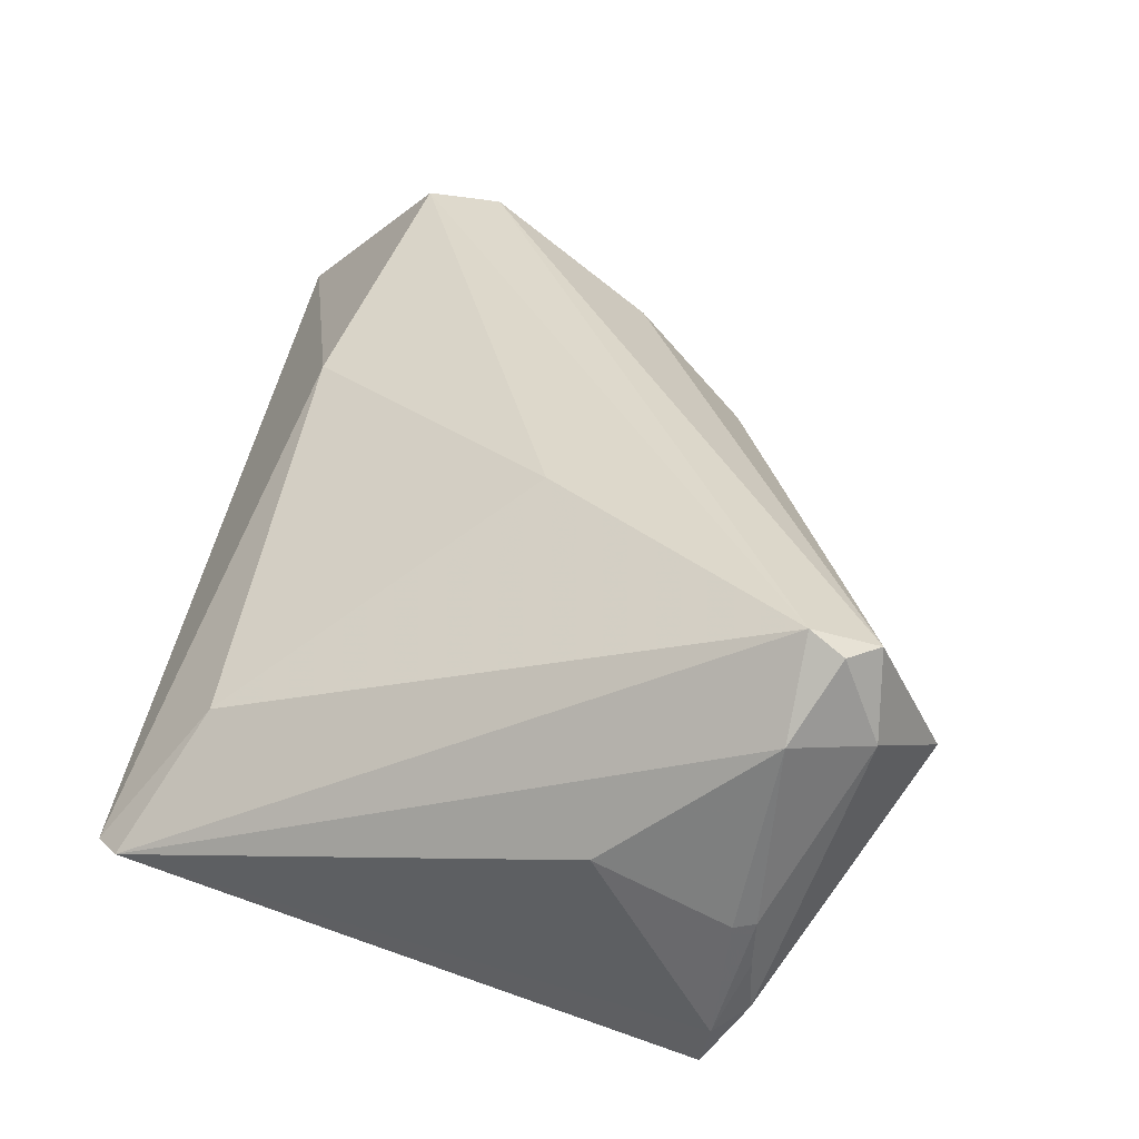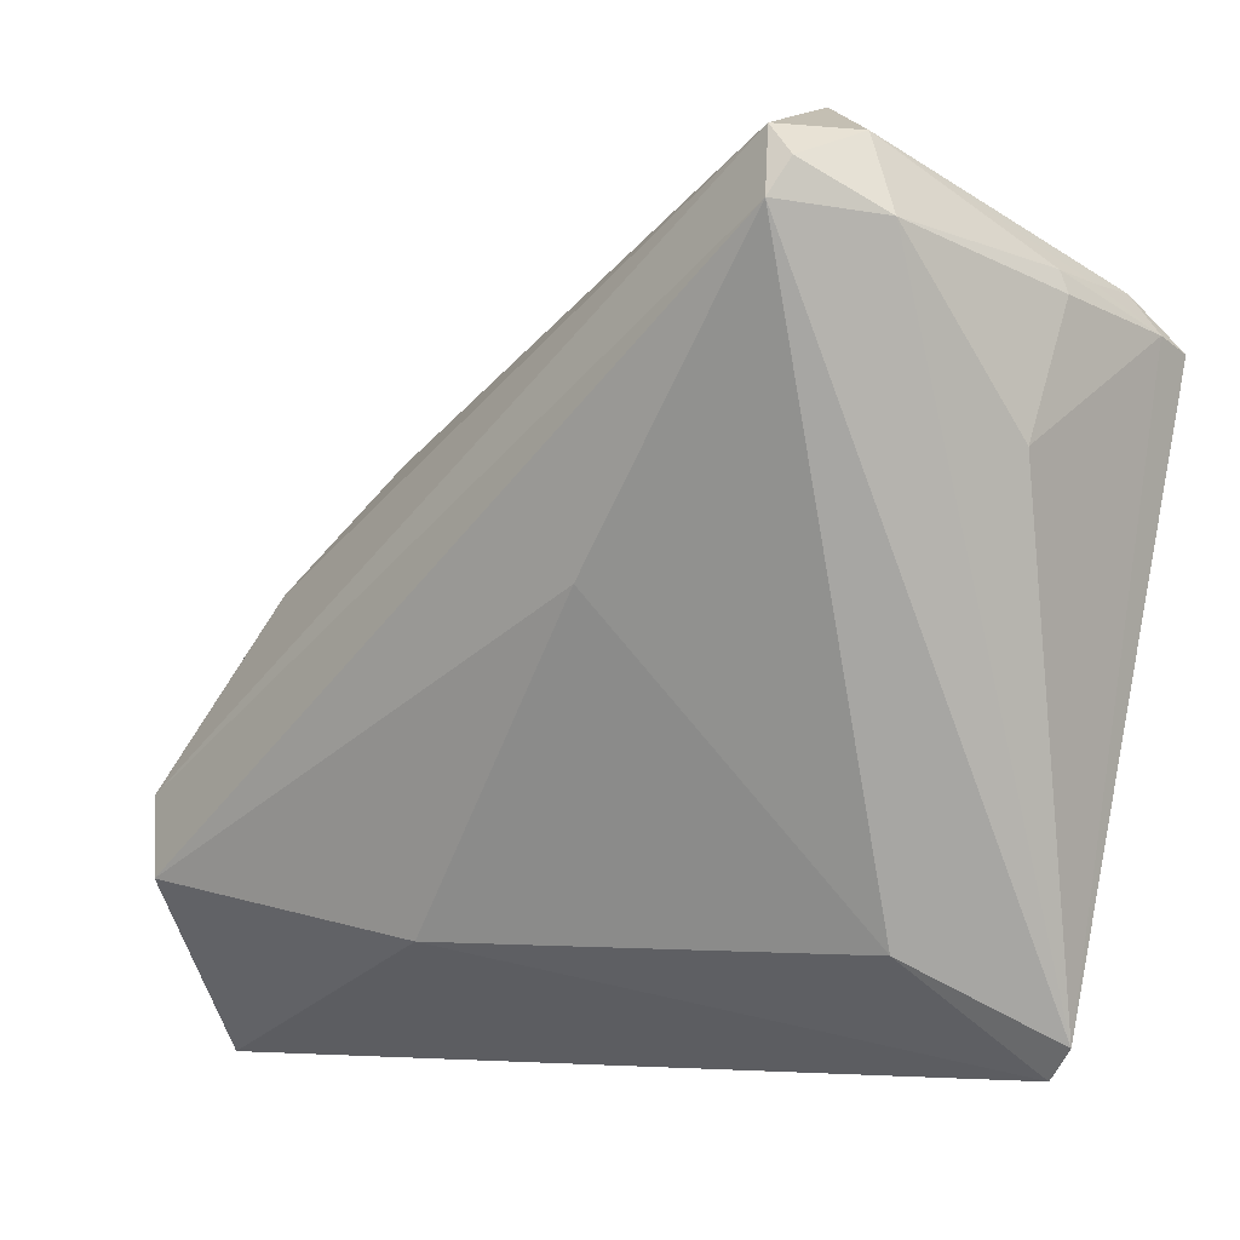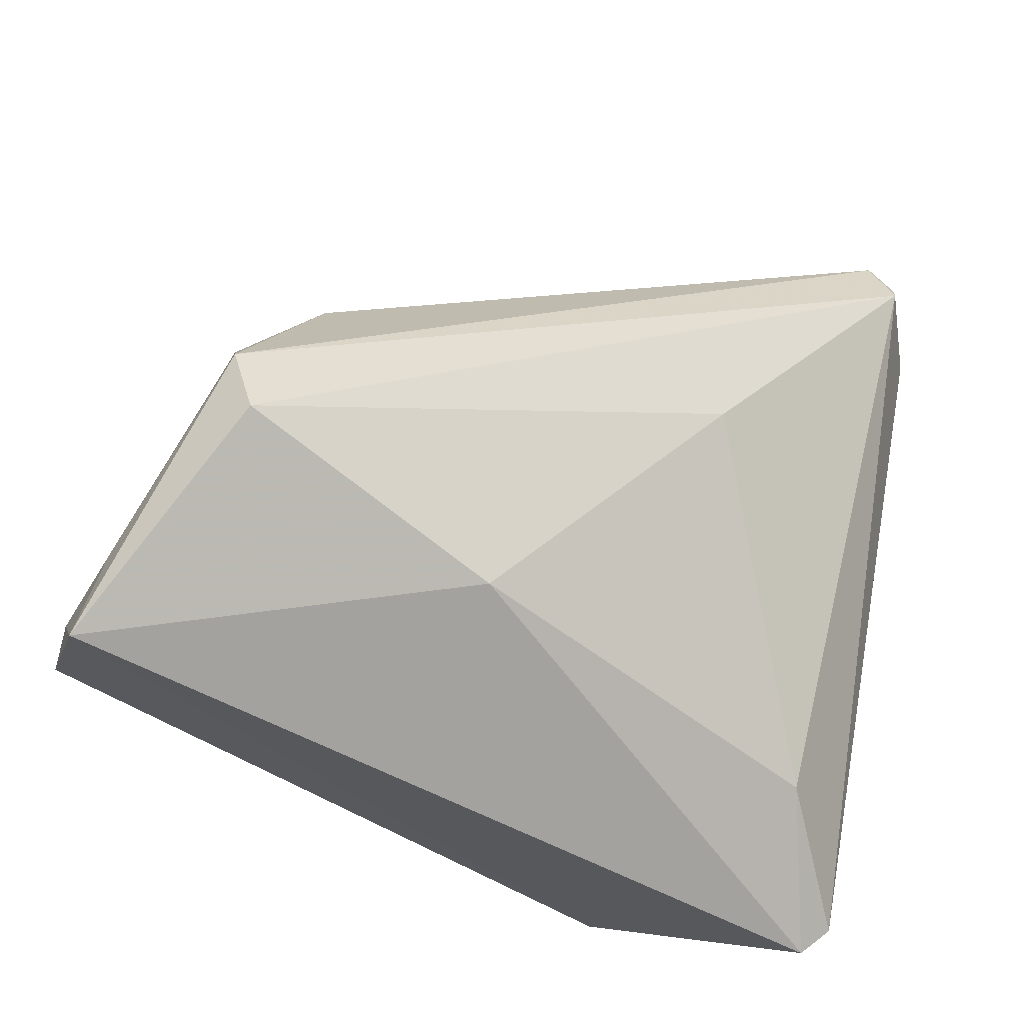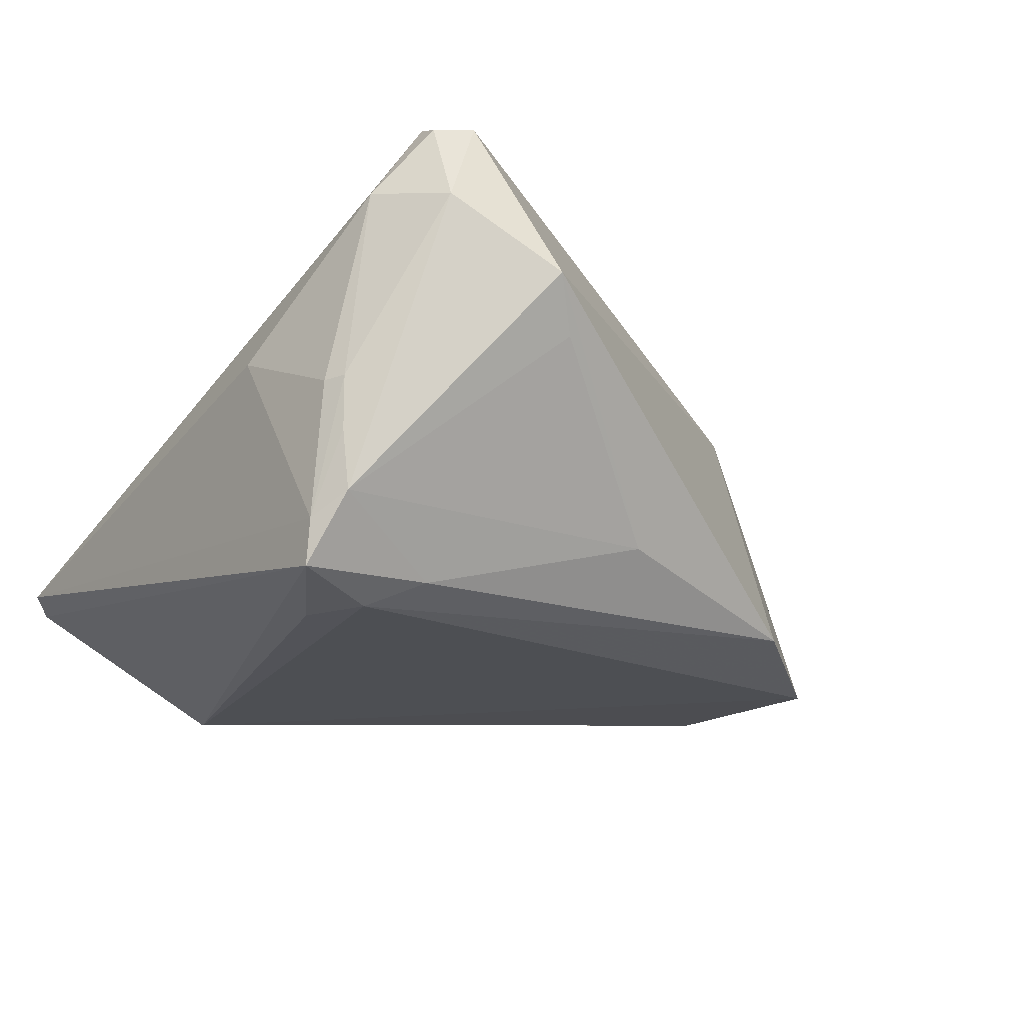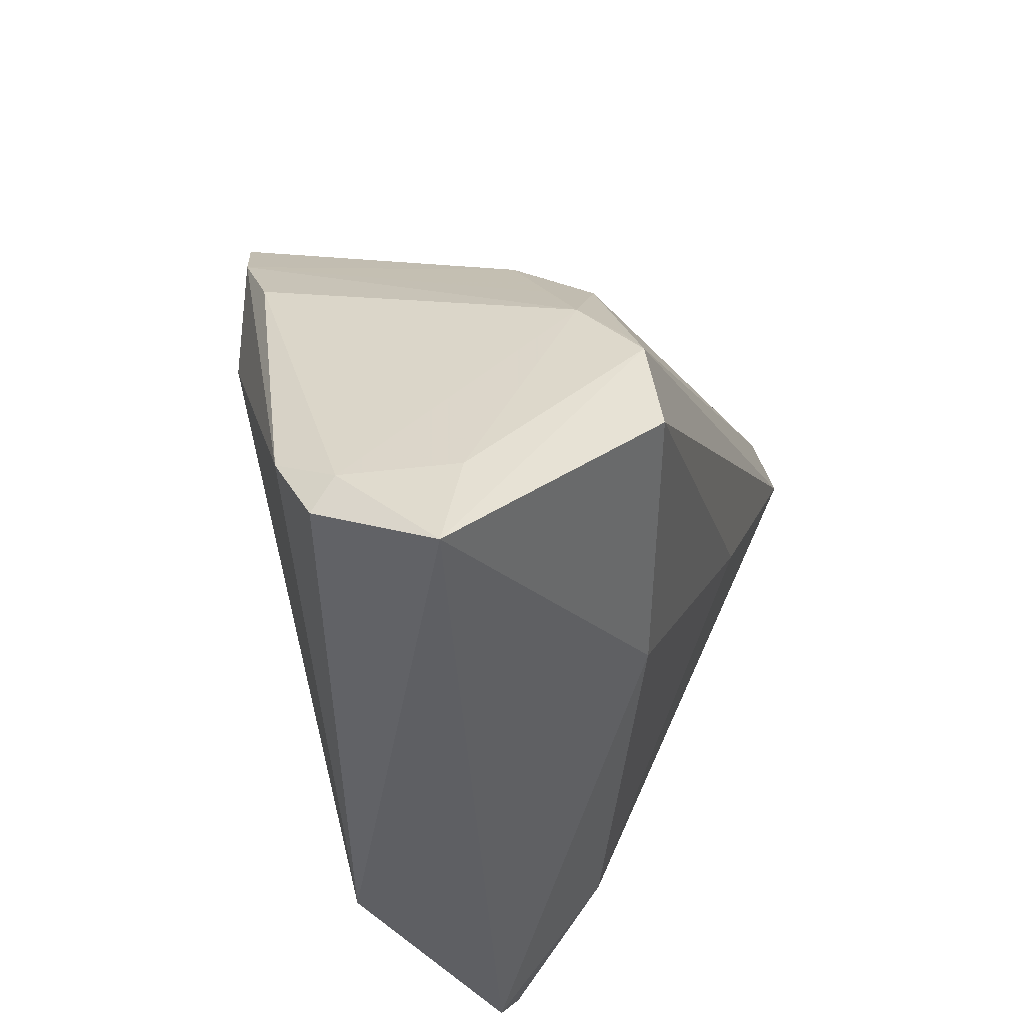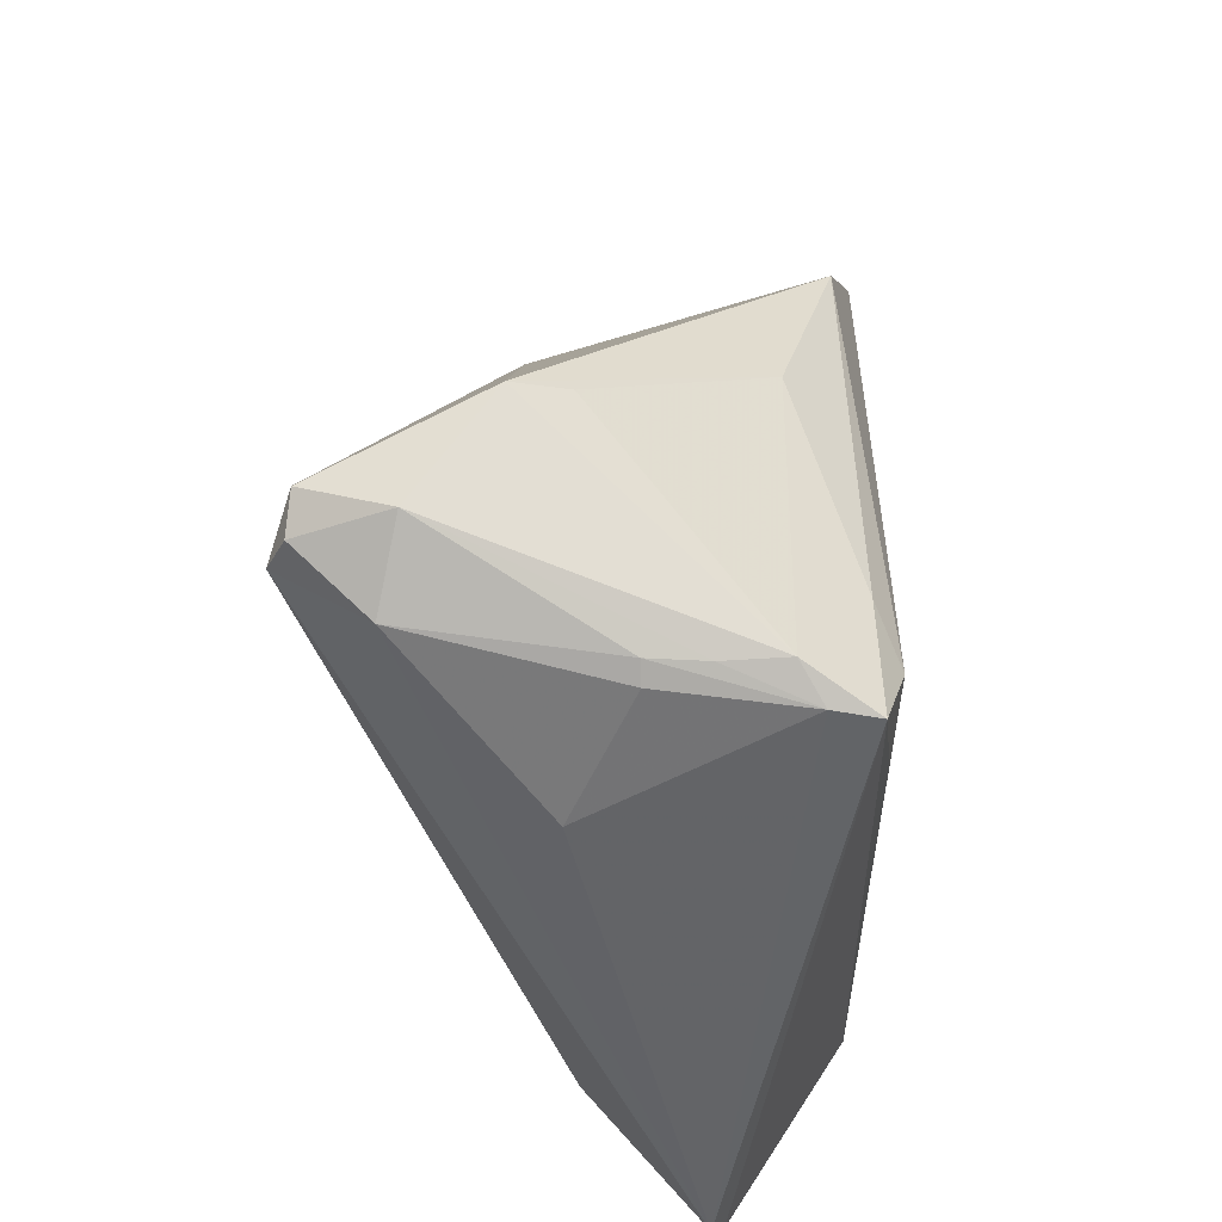
<metadata>
{"format":"obj","ext":"obj","renderer":"f3d","projection":"perspective","resolution":1024,"background":"white","views":[{"elev":35.4,"azim":101.1,"up":"+Z"},{"elev":-5.0,"azim":43.4,"up":"+Y"},{"elev":-45.6,"azim":-23.1,"up":"+Y"},{"elev":-20.1,"azim":137.9,"up":"+Z"},{"elev":-39.1,"azim":-74.6,"up":"+Y"},{"elev":33.7,"azim":92.6,"up":"+Y"}]}
</metadata>
<code>
v -0.03446 0.006181 0.01918
v 0.01162 0.003751 0.02492
v -0.04444 -0.01053 0.02455
v 0.01325 -0.02162 -0.02243
v 0.04237 0.0326 0.01833
v -0.03904 0.01603 -0.01945
v -0.05187 -0.02991 0.01022
v 0.0362 -0.04 -0.01069
v 0.02396 0.04382 0.003544
v -0.04554 -0.01376 0.02653
v 0.03822 0.04093 0.01661
v 0.04302 0.03096 -0.01497
v 0.03622 0.01533 -0.02331
v 0.03945 -0.03688 -0.009504
v 0.005702 0.03539 -0.01385
v 0.01537 -0.0346 -0.02227
v -0.04366 -0.02205 0.02785
v -0.0364 0.002595 -0.02046
v 0.0275 0.04644 0.00895
v 0.03628 0.03356 0.02785
v -0.03435 0.02358 -0.02134
v 0.04404 0.03116 -0.002653
v -0.0402 0.002009 0.01525
v 0.04488 0.02885 -0.002788
v 0.04488 0.02723 -0.01748
v 0.04488 0.01479 0.003548
v -0.053 -0.02962 -0.001978
v 0.03019 0.02815 -0.02146
v 0.04375 0.03083 -0.00851
v 0.03763 0.03722 0.02593
v -0.05287 -0.03359 -0.004351
v -0.04398 -0.005212 0.0195
v 0.04444 0.02616 -0.02226
v -0.01968 0.0327 -0.01883
v 0.02931 -0.02868 0.003252
v -0.01461 -0.0279 0.01938
v -0.05412 -0.04039 0.008802
v -0.05155 -0.0257 -0.00877
v -0.04389 0.006399 -0.01495
v -0.03499 0.01157 0.01044
v -0.02526 0.01915 0.01158
v 0.03528 0.02412 -0.02414
v 0.03471 0.04048 0.0256
f 37 16 8
f 8 33 14
f 8 16 33
f 21 34 42
f 15 34 19
f 41 34 21
f 19 34 41
f 14 33 25
f 33 12 25
f 4 16 21
f 21 42 4
f 4 42 16
f 33 16 13
f 13 42 33
f 16 42 13
f 33 42 28
f 28 42 34
f 34 15 28
f 28 12 33
f 15 12 28
f 40 41 21
f 21 6 40
f 41 40 1
f 9 15 19
f 19 12 9
f 9 12 15
f 24 25 22
f 37 10 7
f 7 27 37
f 21 16 18
f 18 6 21
f 14 20 35
f 35 8 14
f 23 40 6
f 29 25 12
f 29 22 25
f 38 18 16
f 38 27 39
f 39 6 38
f 6 18 38
f 17 20 10
f 17 10 37
f 43 1 10
f 10 20 43
f 41 1 43
f 19 41 43
f 14 25 26
f 26 25 24
f 36 17 37
f 8 35 36
f 37 8 36
f 10 1 3
f 32 1 40
f 40 23 32
f 32 3 1
f 32 6 39
f 32 23 6
f 10 3 32
f 32 7 10
f 39 27 32
f 27 7 32
f 31 16 37
f 31 38 16
f 37 27 31
f 27 38 31
f 19 43 11
f 11 12 19
f 11 29 12
f 22 29 11
f 20 17 2
f 17 36 2
f 2 35 20
f 2 36 35
f 24 22 5
f 22 11 5
f 5 26 24
f 5 20 14
f 14 26 5
f 30 11 43
f 30 5 11
f 30 43 20
f 20 5 30

</code>
